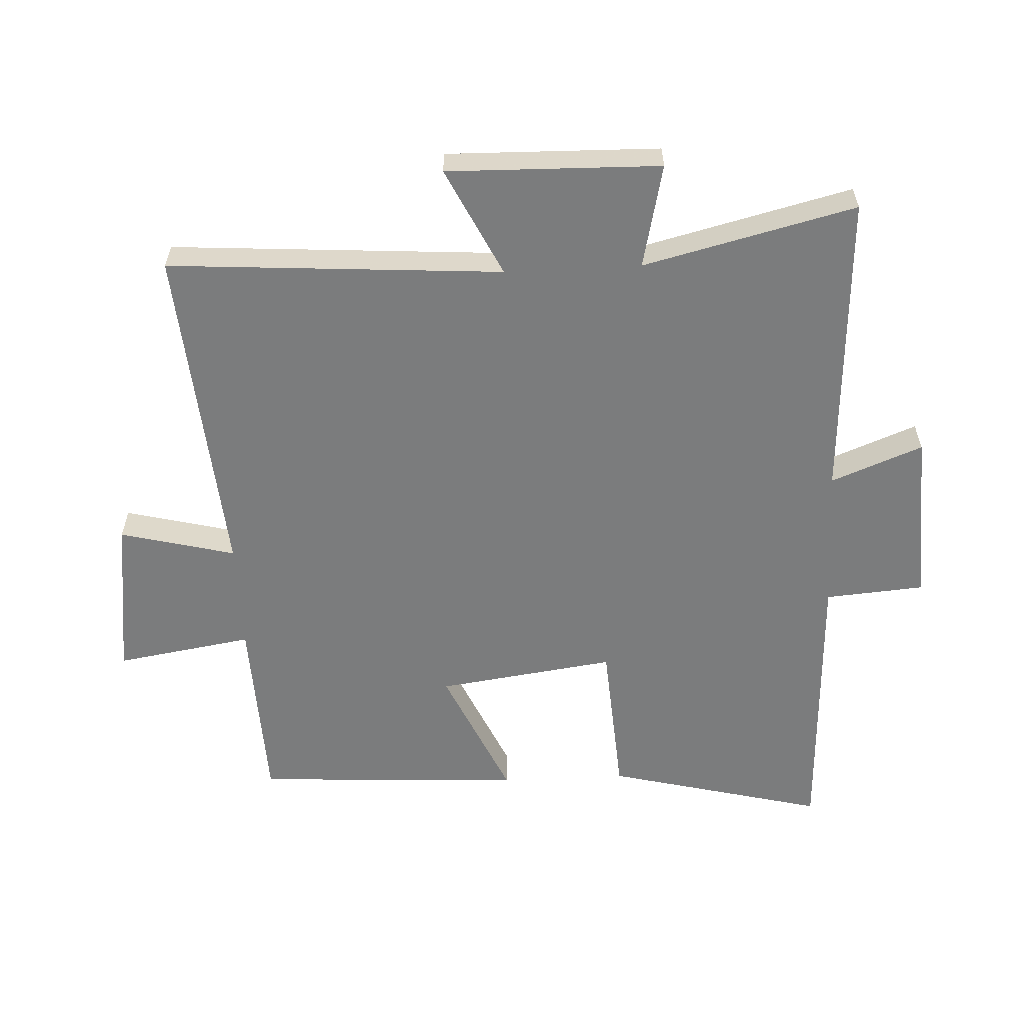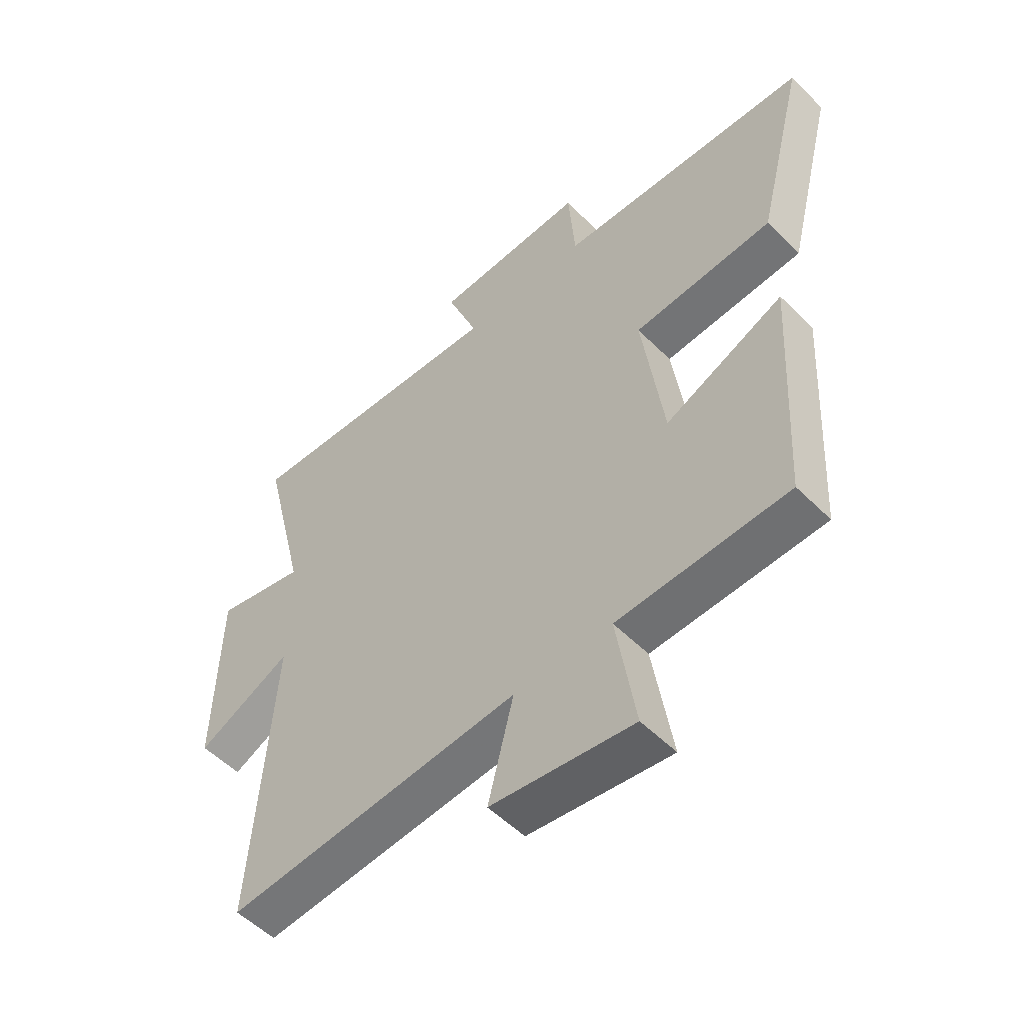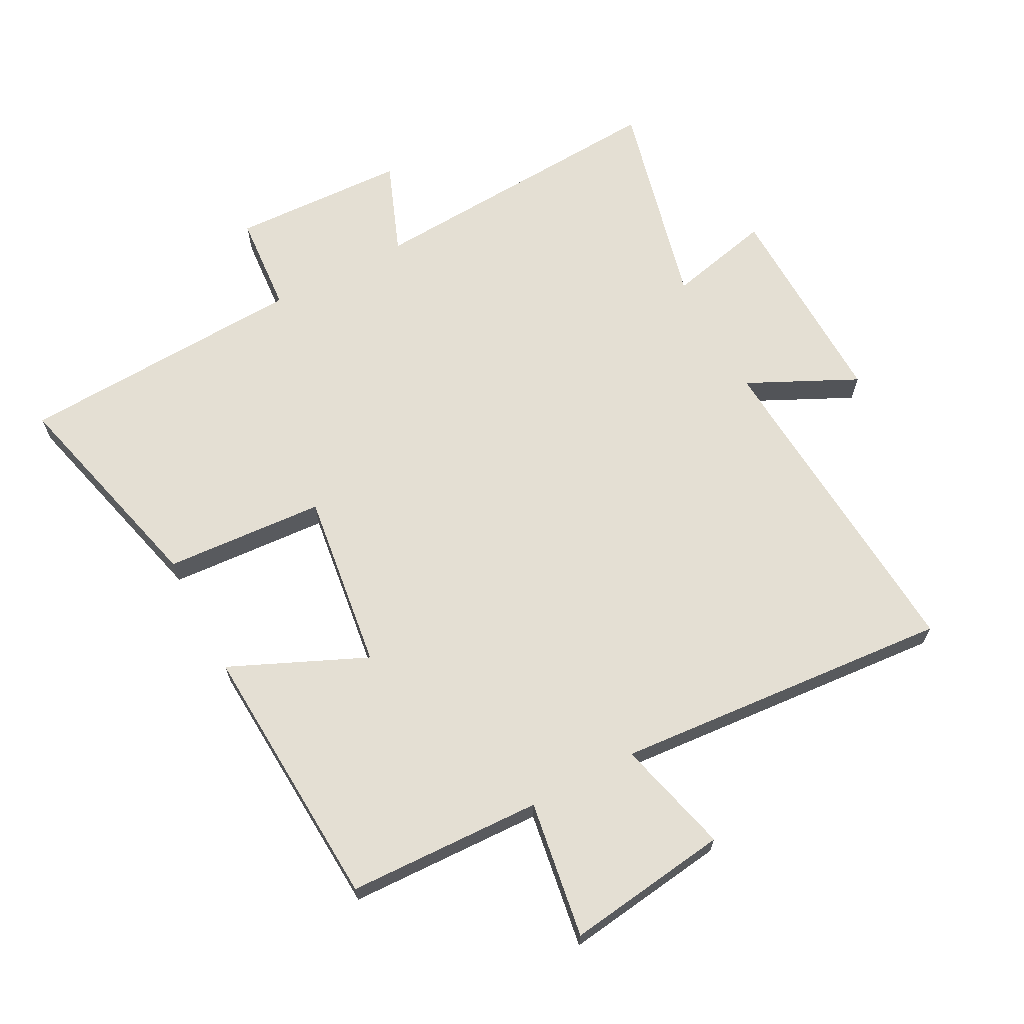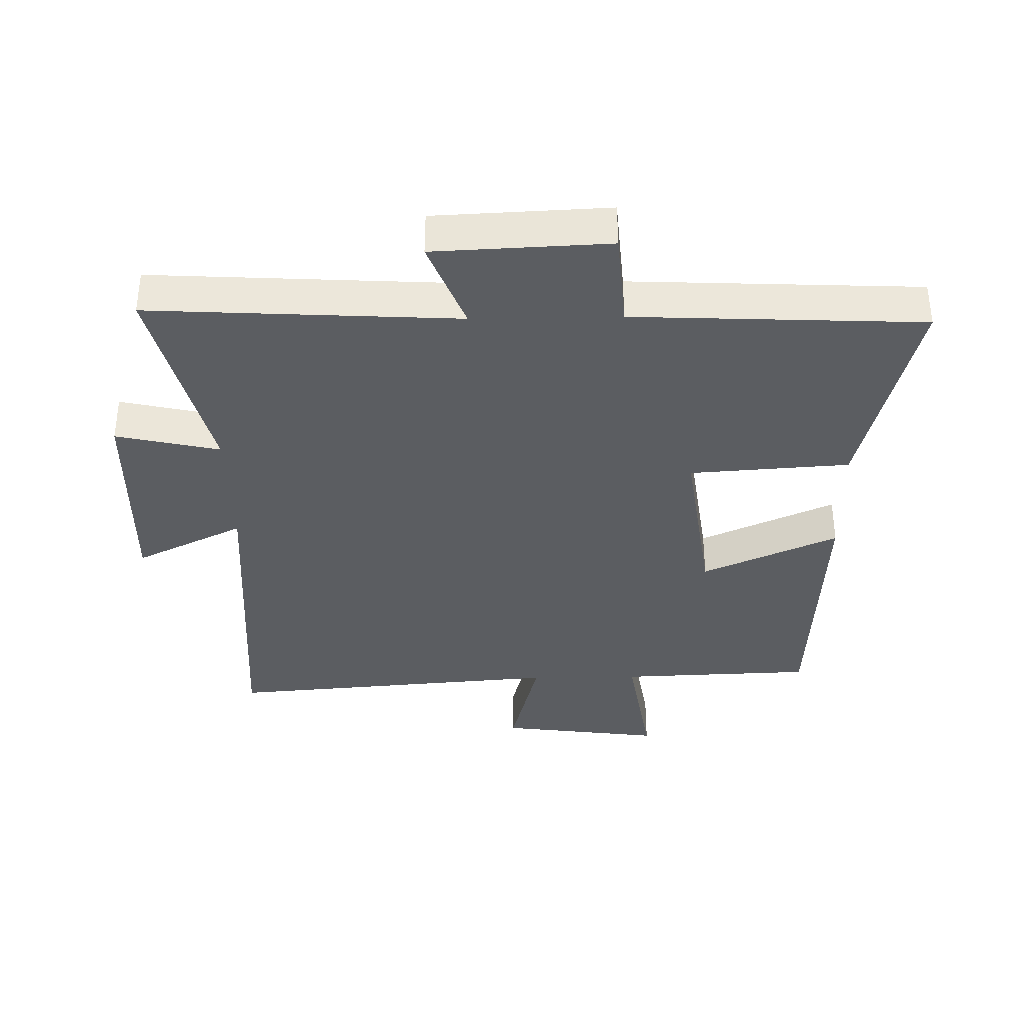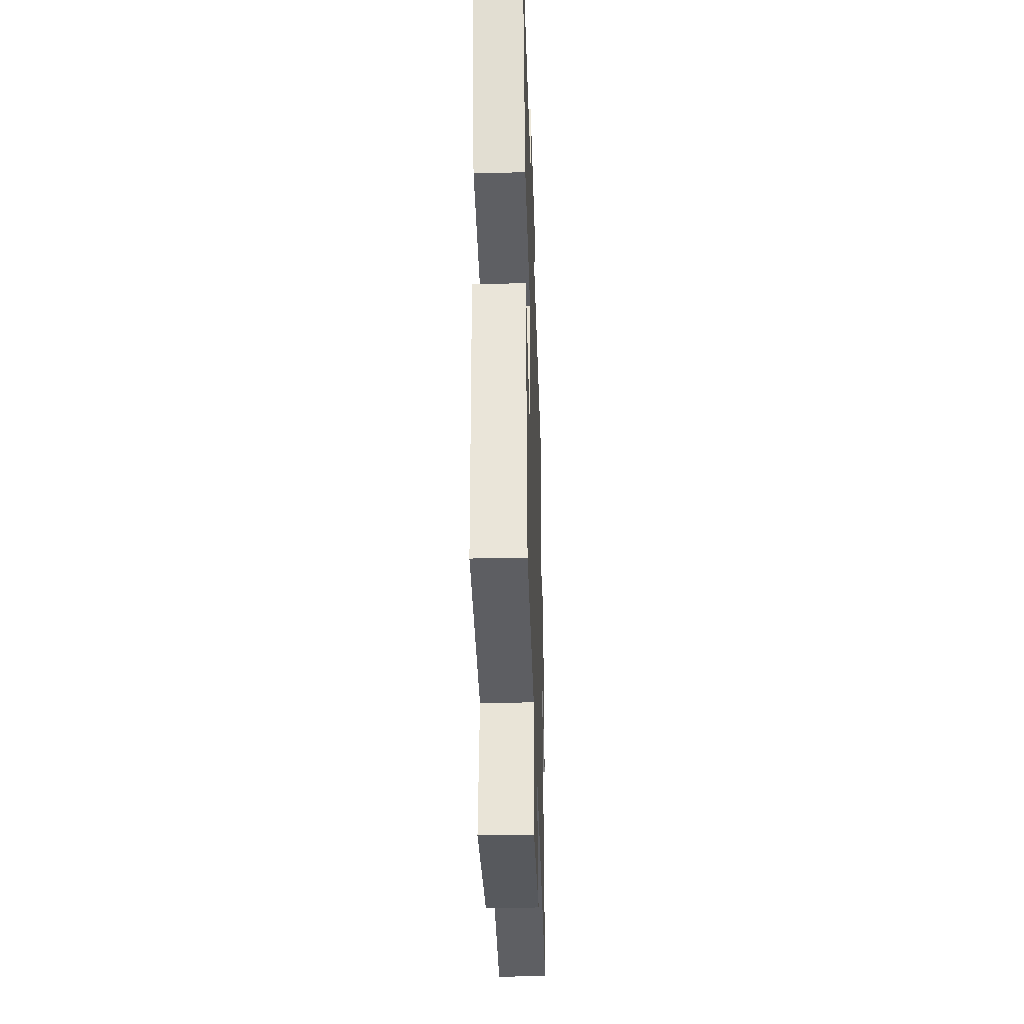
<metadata>
{"format":"obj","ext":"obj","renderer":"f3d","projection":"perspective","resolution":1024,"background":"white","views":[{"elev":-58.6,"azim":-87.1,"up":"+Y"},{"elev":-53.3,"azim":43.4,"up":"+Z"},{"elev":66.6,"azim":152.0,"up":"+Y"},{"elev":-36.2,"azim":1.1,"up":"+Y"},{"elev":-37.0,"azim":91.8,"up":"+Z"}]}
</metadata>
<code>
v -0.581 0.07 0.528
v -0.097 0.07 0.5
v -0.153 0.07 0.644
v 0.121 0.07 0.656
v 0.133 0.07 0.5
v 0.587 0.07 0.479
v 0.5 0.07 0.136
v 0.249 0.07 0.119
v 0.287 0.07 -0.161
v 0.5 0.07 -0.066
v 0.476 0.07 -0.489
v 0.17 0.07 -0.5
v 0.204 0.07 -0.715
v -0.052 0.07 -0.681
v -0.006 0.07 -0.5
v -0.537 0.07 -0.543
v -0.5 0.07 -0.019
v -0.671 0.07 -0.102
v -0.663 0.07 0.232
v -0.5 0.07 0.195
v -0.581 0 0.528
v -0.097 0 0.5
v -0.153 0 0.644
v 0.121 0 0.656
v 0.133 0 0.5
v 0.587 0 0.479
v 0.5 0 0.136
v 0.249 0 0.119
v 0.287 0 -0.161
v 0.5 0 -0.066
v 0.476 0 -0.489
v 0.17 0 -0.5
v 0.204 0 -0.715
v -0.052 0 -0.681
v -0.006 0 -0.5
v -0.537 0 -0.543
v -0.5 0 -0.019
v -0.671 0 -0.102
v -0.663 0 0.232
v -0.5 0 0.195
f 17 18 19 20
f 15 16 17
f 15 17 20
f 12 13 14 15
f 11 12 15
f 10 11 15
f 9 10 15
f 20 1 2
f 15 20 2
f 9 15 2
f 8 9 2
f 7 8 2
f 6 7 2
f 5 6 2
f 2 3 4 5
f 40 39 38 37
f 37 36 35
f 40 37 35
f 35 34 33 32
f 35 32 31
f 35 31 30
f 35 30 29
f 22 21 40
f 22 40 35
f 22 35 29
f 22 29 28
f 22 28 27
f 22 27 26
f 22 26 25
f 25 24 23 22
f 1 21 22 2
f 2 22 23 3
f 3 23 24 4
f 4 24 25 5
f 5 25 26 6
f 6 26 27 7
f 7 27 28 8
f 8 28 29 9
f 9 29 30 10
f 10 30 31 11
f 11 31 32 12
f 12 32 33 13
f 13 33 34 14
f 14 34 35 15
f 15 35 36 16
f 16 36 37 17
f 17 37 38 18
f 18 38 39 19
f 19 39 40 20
f 20 40 21 1

</code>
